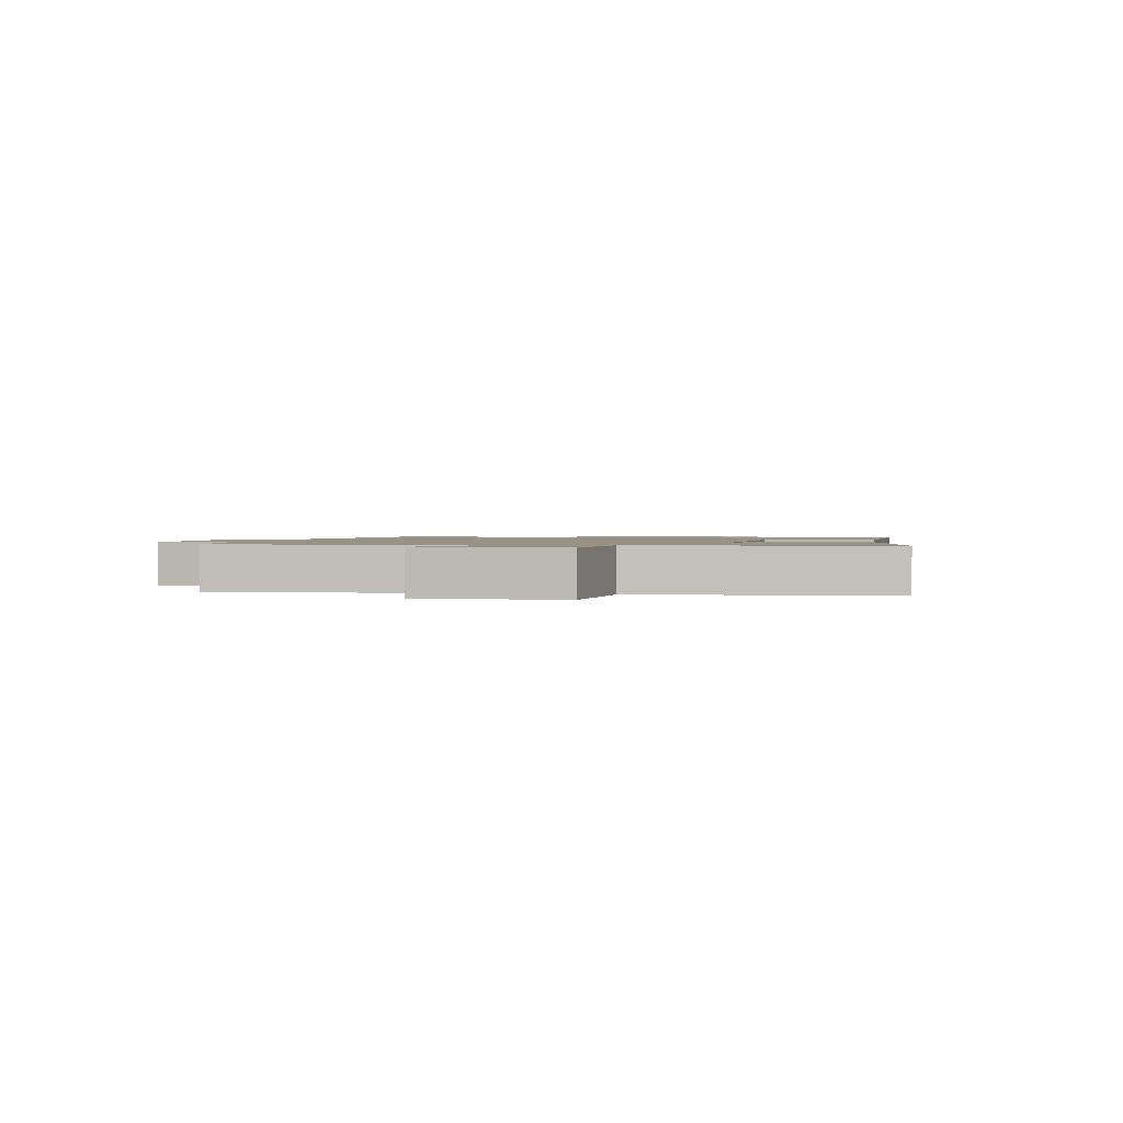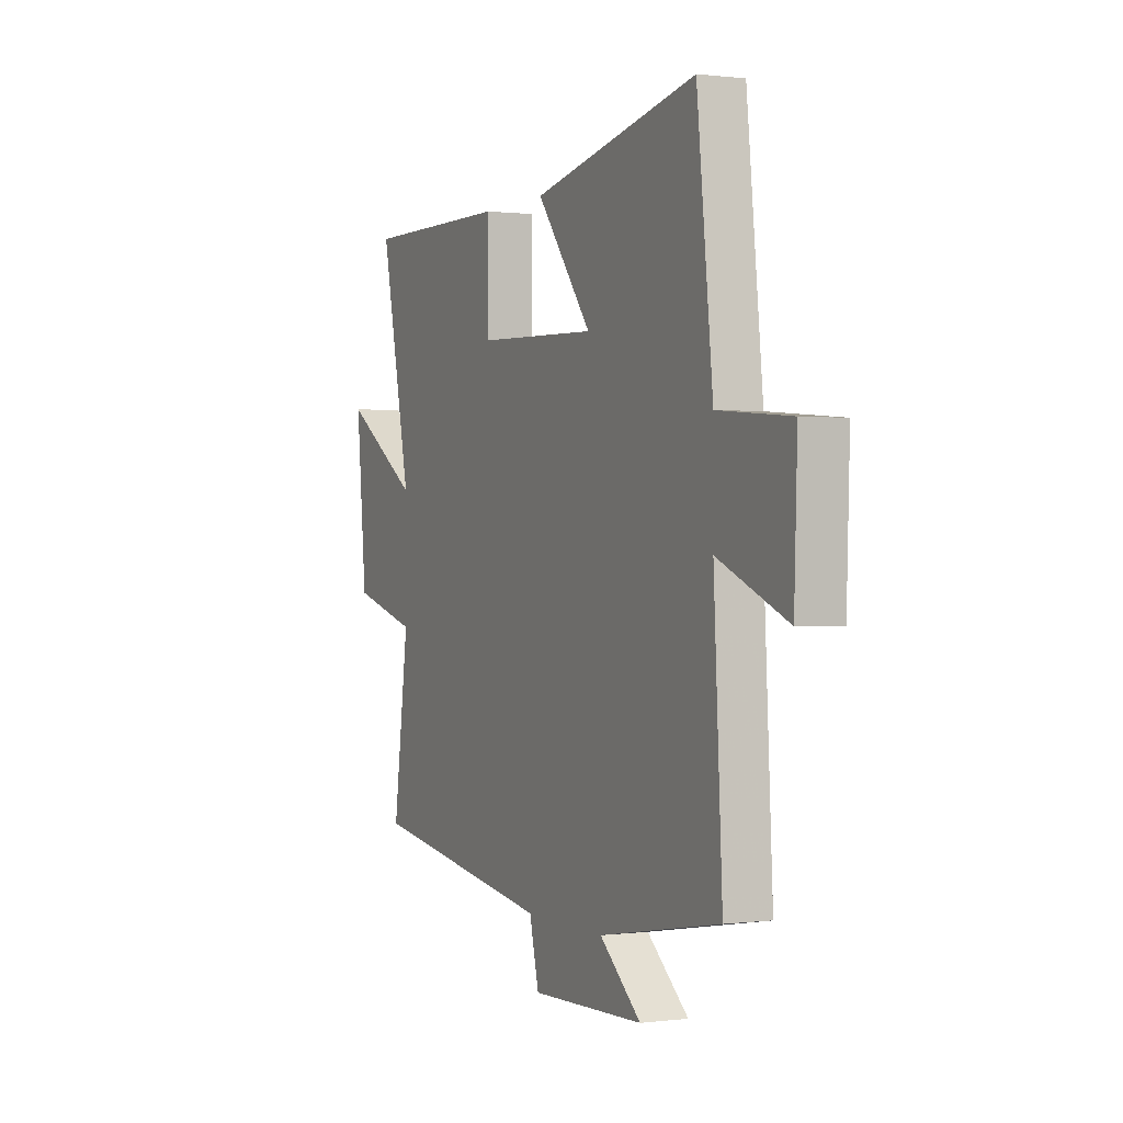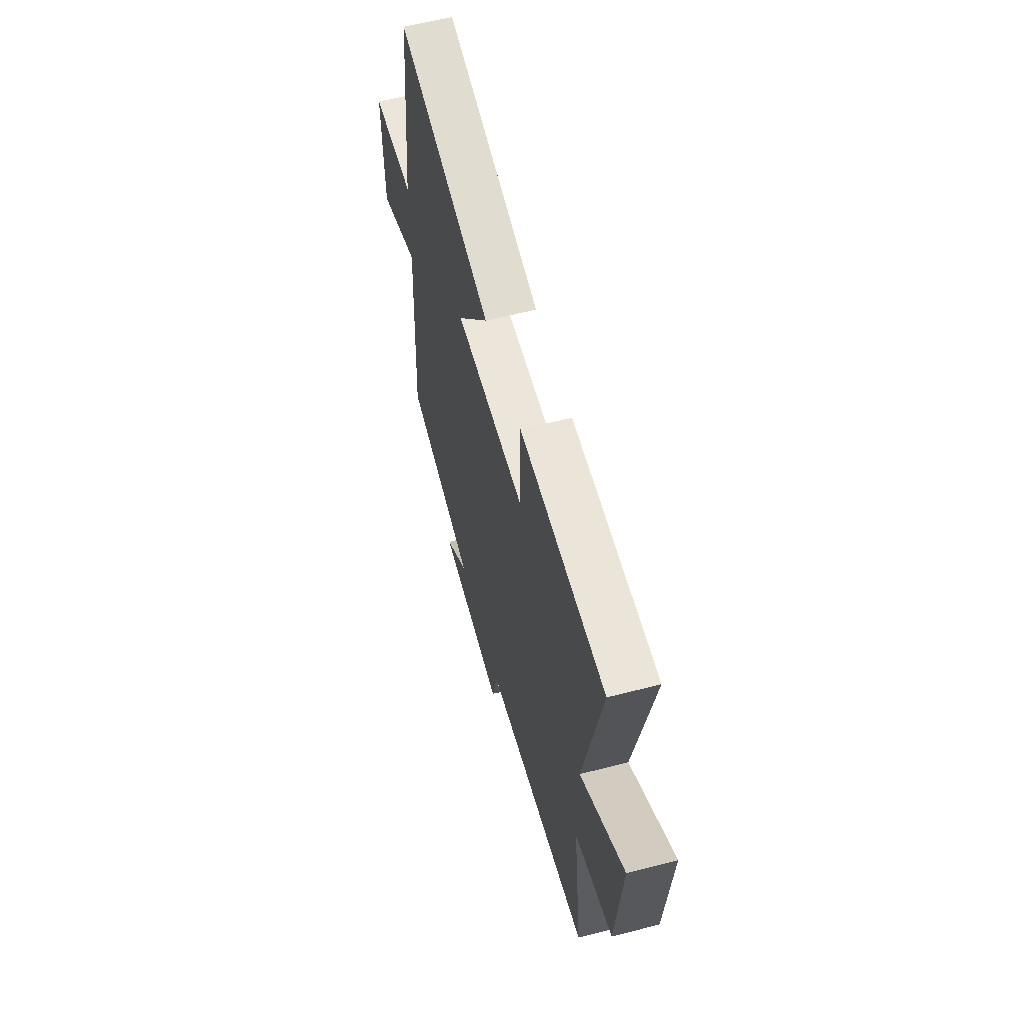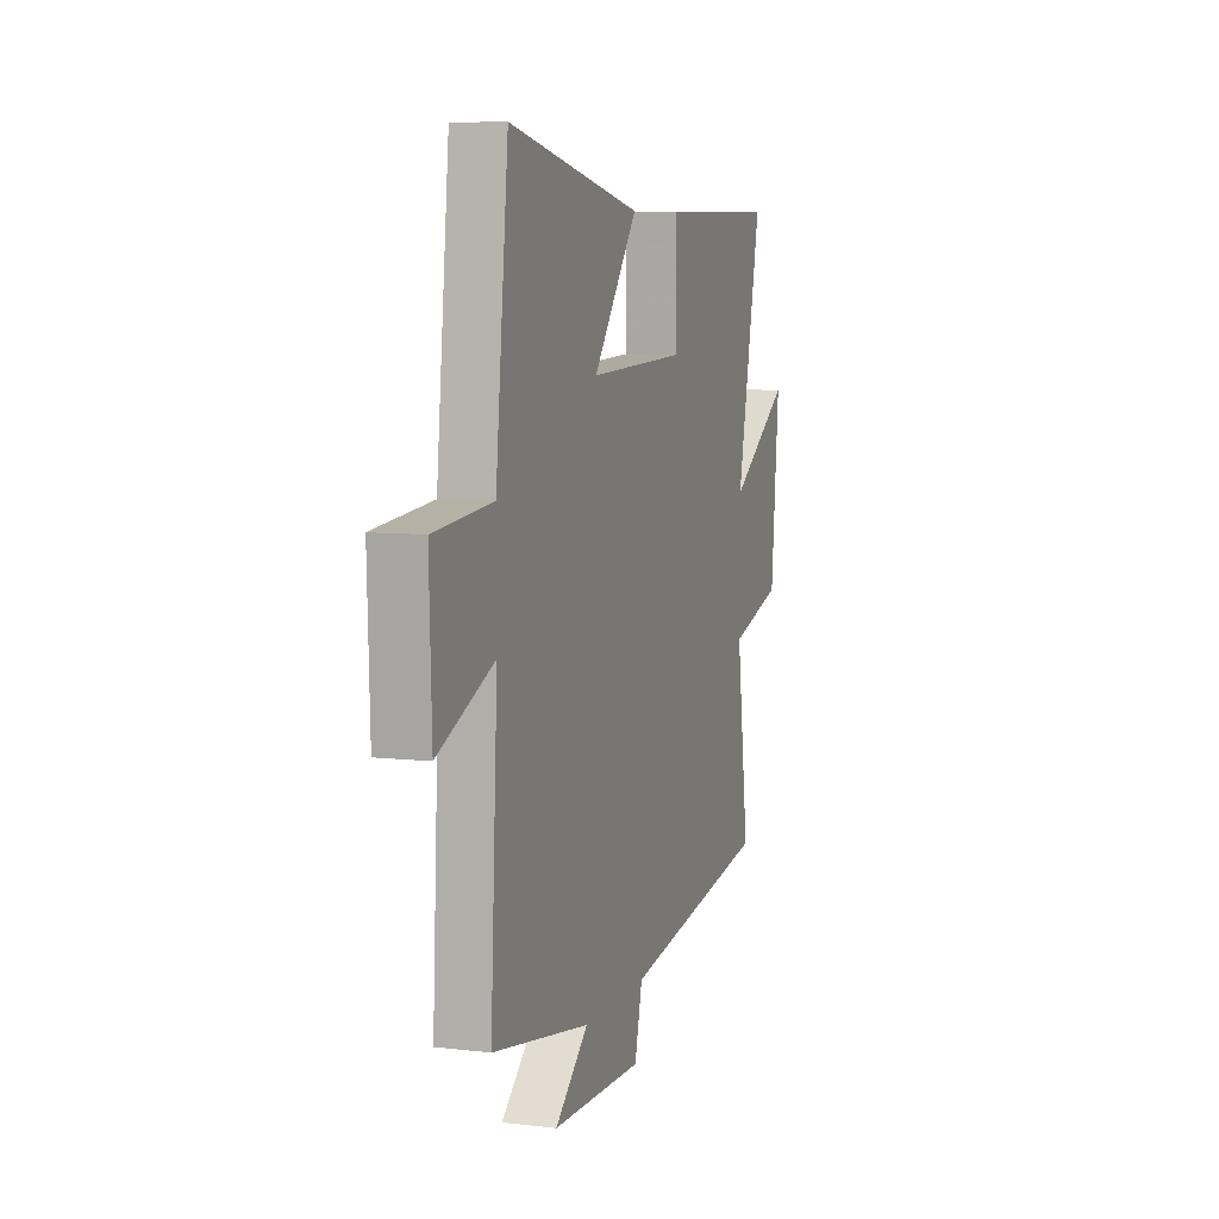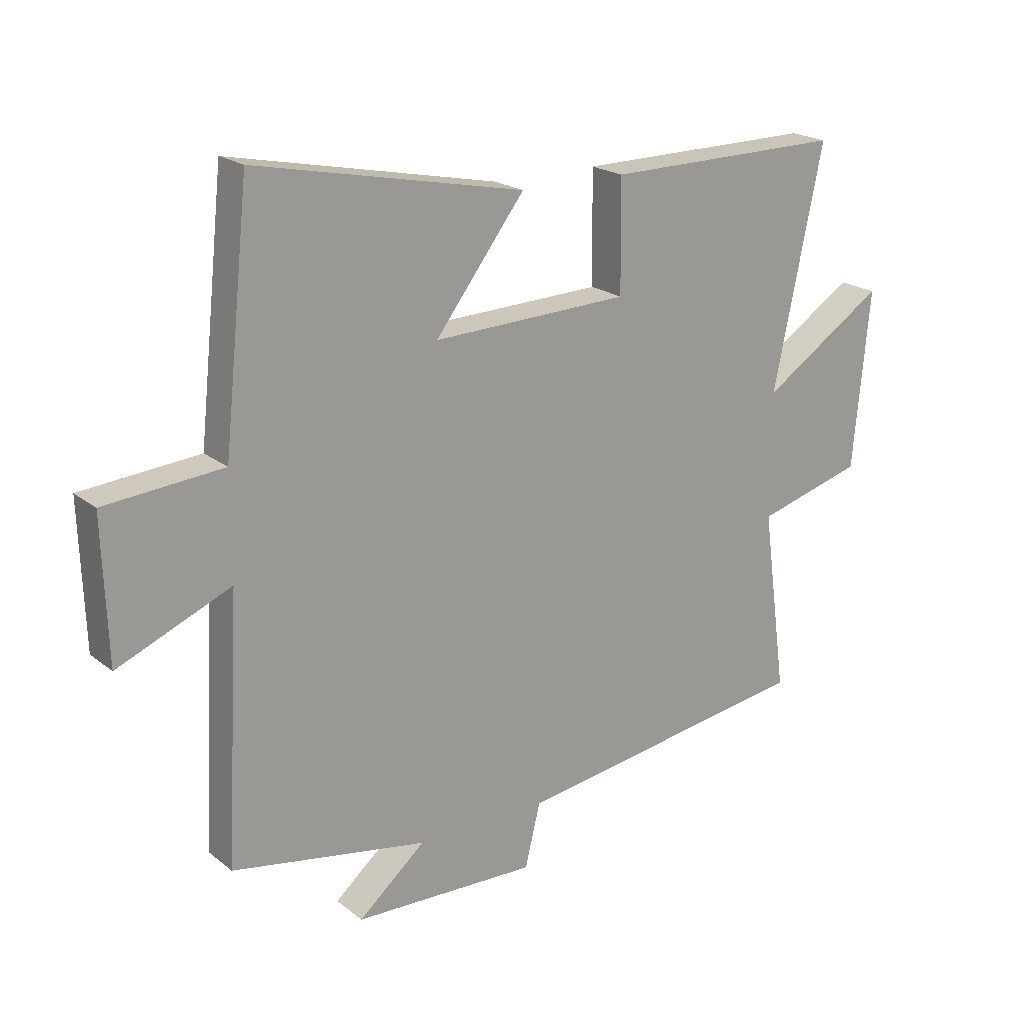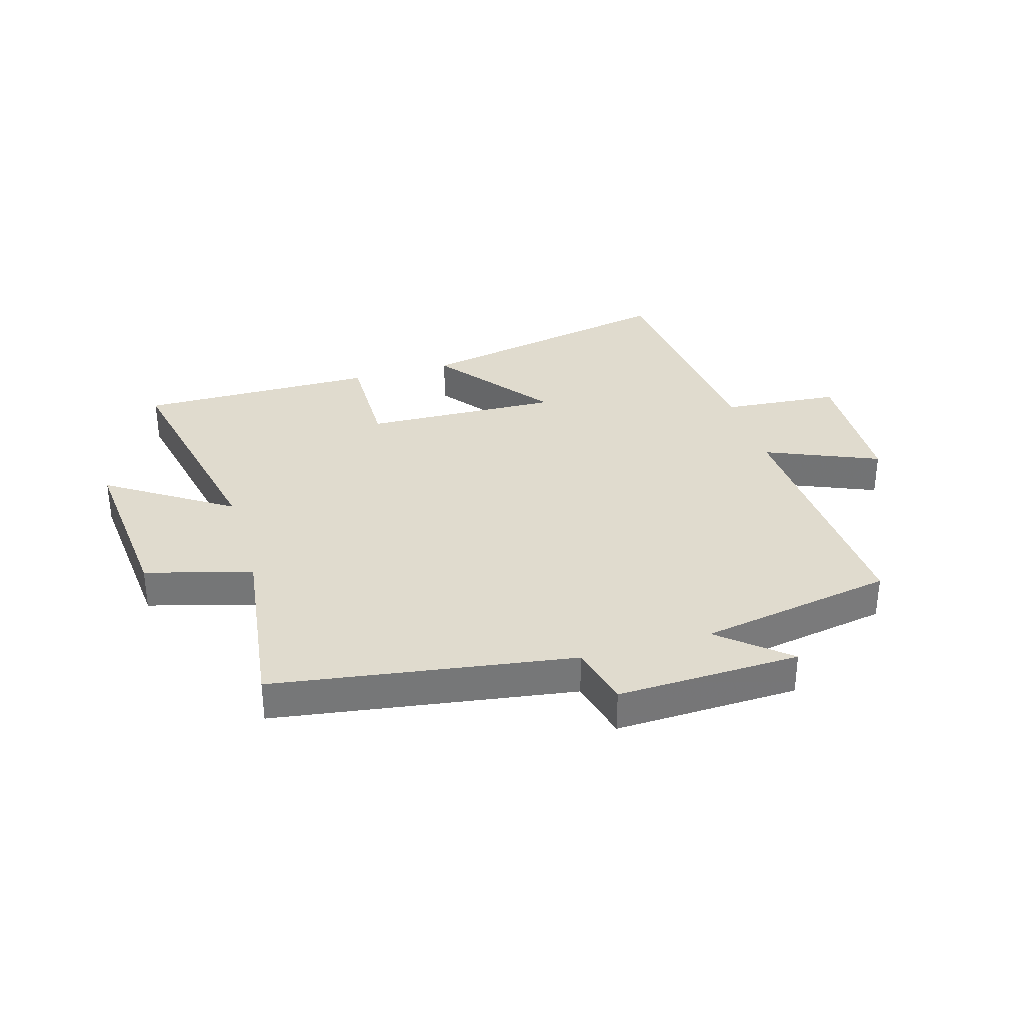
<metadata>
{"format":"obj","ext":"obj","renderer":"f3d","projection":"perspective","resolution":1024,"background":"white","views":[{"elev":1.3,"azim":-78.1,"up":"+Y"},{"elev":0.3,"azim":-115.3,"up":"+Z"},{"elev":59.1,"azim":75.1,"up":"+Z"},{"elev":7.6,"azim":-71.7,"up":"+Z"},{"elev":20.4,"azim":-35.6,"up":"+Z"},{"elev":33.4,"azim":163.6,"up":"+Y"}]}
</metadata>
<code>
v -0.456 0.07 0.593
v -0.001 0.07 0.5
v -0.153 0.07 0.301
v 0.181 0.07 0.313
v 0.179 0.07 0.5
v 0.584 0.07 0.504
v 0.5 0.07 0.102
v 0.709 0.07 0.239
v 0.681 0.07 -0.061
v 0.5 0.07 -0.112
v 0.542 0.07 -0.423
v 0.033 0.07 -0.5
v 0.007 0.07 -0.607
v -0.305 0.07 -0.597
v -0.191 0.07 -0.5
v -0.524 0.07 -0.441
v -0.5 0.07 0.003
v -0.692 0.07 -0.078
v -0.7 0.07 0.162
v -0.5 0.07 0.179
v -0.456 0 0.593
v -0.001 0 0.5
v -0.153 0 0.301
v 0.181 0 0.313
v 0.179 0 0.5
v 0.584 0 0.504
v 0.5 0 0.102
v 0.709 0 0.239
v 0.681 0 -0.061
v 0.5 0 -0.112
v 0.542 0 -0.423
v 0.033 0 -0.5
v 0.007 0 -0.607
v -0.305 0 -0.597
v -0.191 0 -0.5
v -0.524 0 -0.441
v -0.5 0 0.003
v -0.692 0 -0.078
v -0.7 0 0.162
v -0.5 0 0.179
f 17 18 19 20
f 17 20 1 2
f 15 16 17
f 12 13 14 15
f 10 11 12 15
f 10 15 17
f 7 8 9 10
f 7 10 17
f 4 5 6 7
f 3 4 7 17
f 2 3 17
f 40 39 38 37
f 22 21 40 37
f 37 36 35
f 35 34 33 32
f 35 32 31 30
f 37 35 30
f 30 29 28 27
f 37 30 27
f 27 26 25 24
f 37 27 24 23
f 37 23 22
f 1 21 22 2
f 2 22 23 3
f 3 23 24 4
f 4 24 25 5
f 5 25 26 6
f 6 26 27 7
f 7 27 28 8
f 8 28 29 9
f 9 29 30 10
f 10 30 31 11
f 11 31 32 12
f 12 32 33 13
f 13 33 34 14
f 14 34 35 15
f 15 35 36 16
f 16 36 37 17
f 17 37 38 18
f 18 38 39 19
f 19 39 40 20
f 20 40 21 1

</code>
